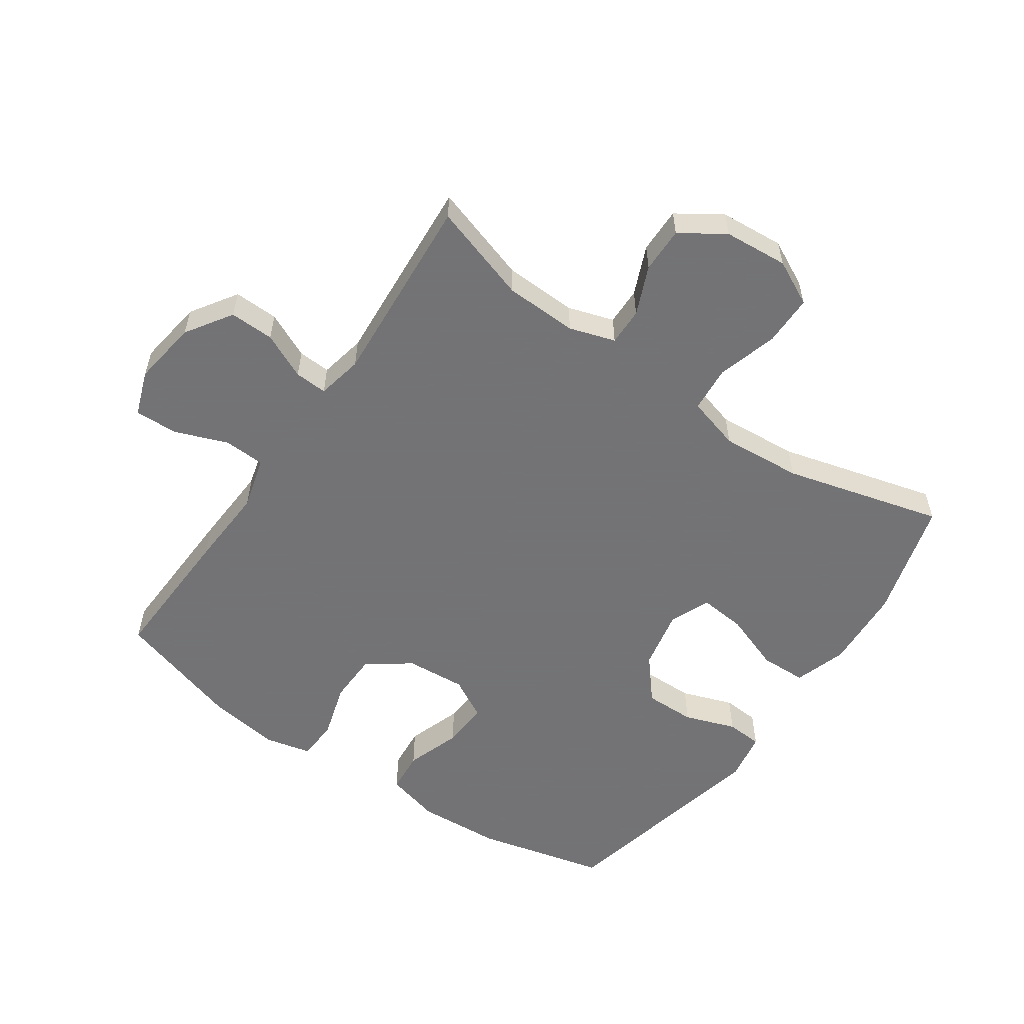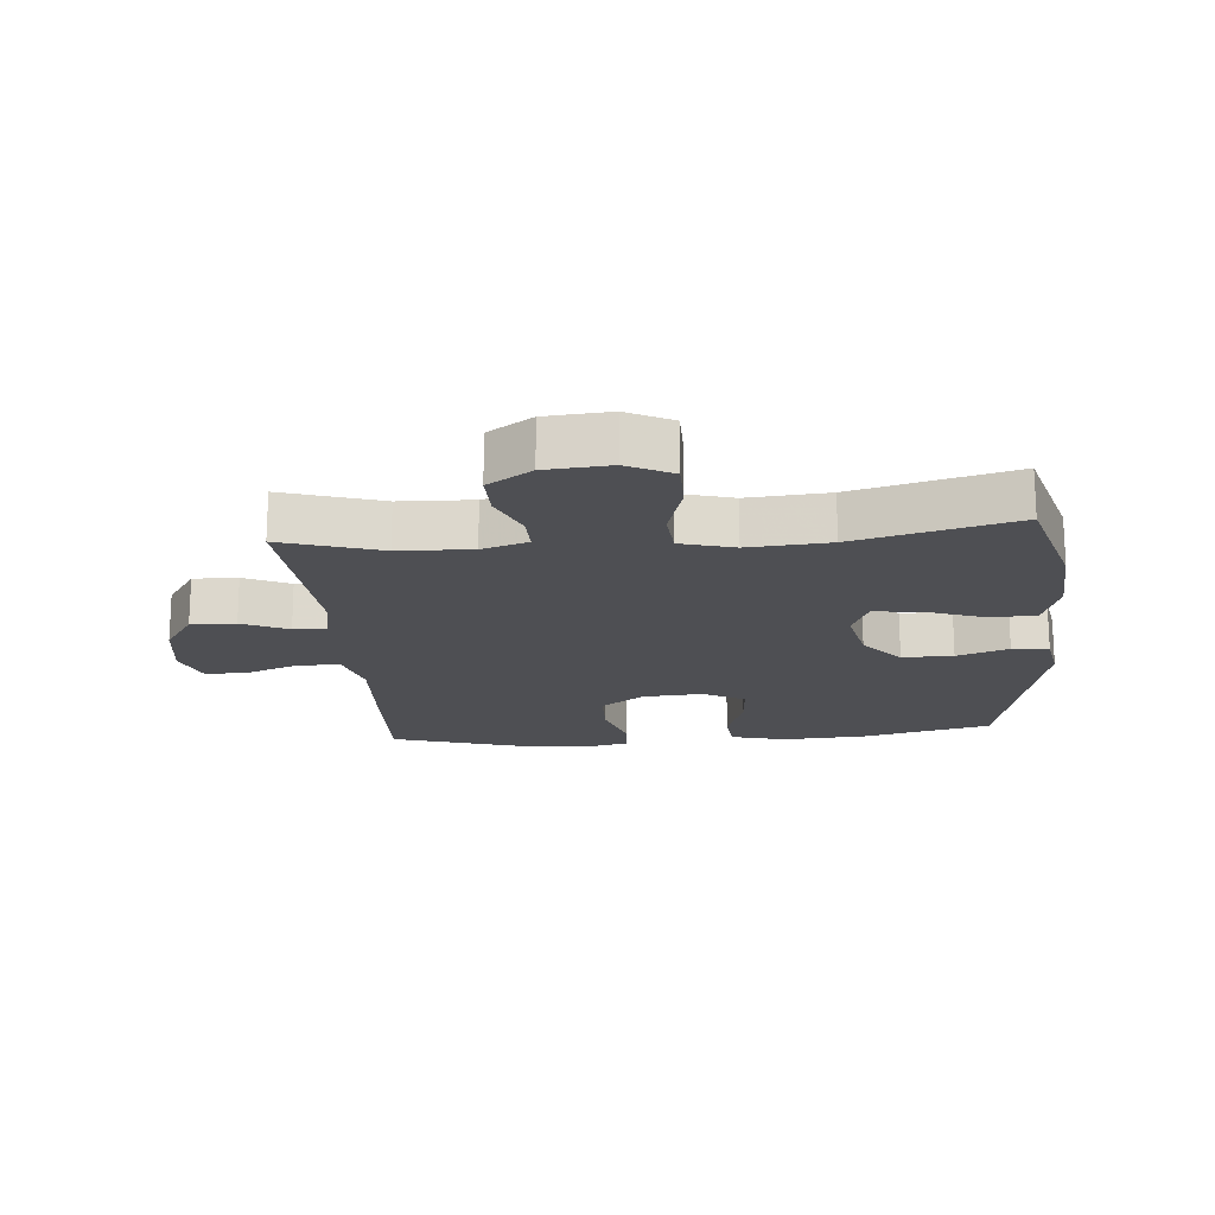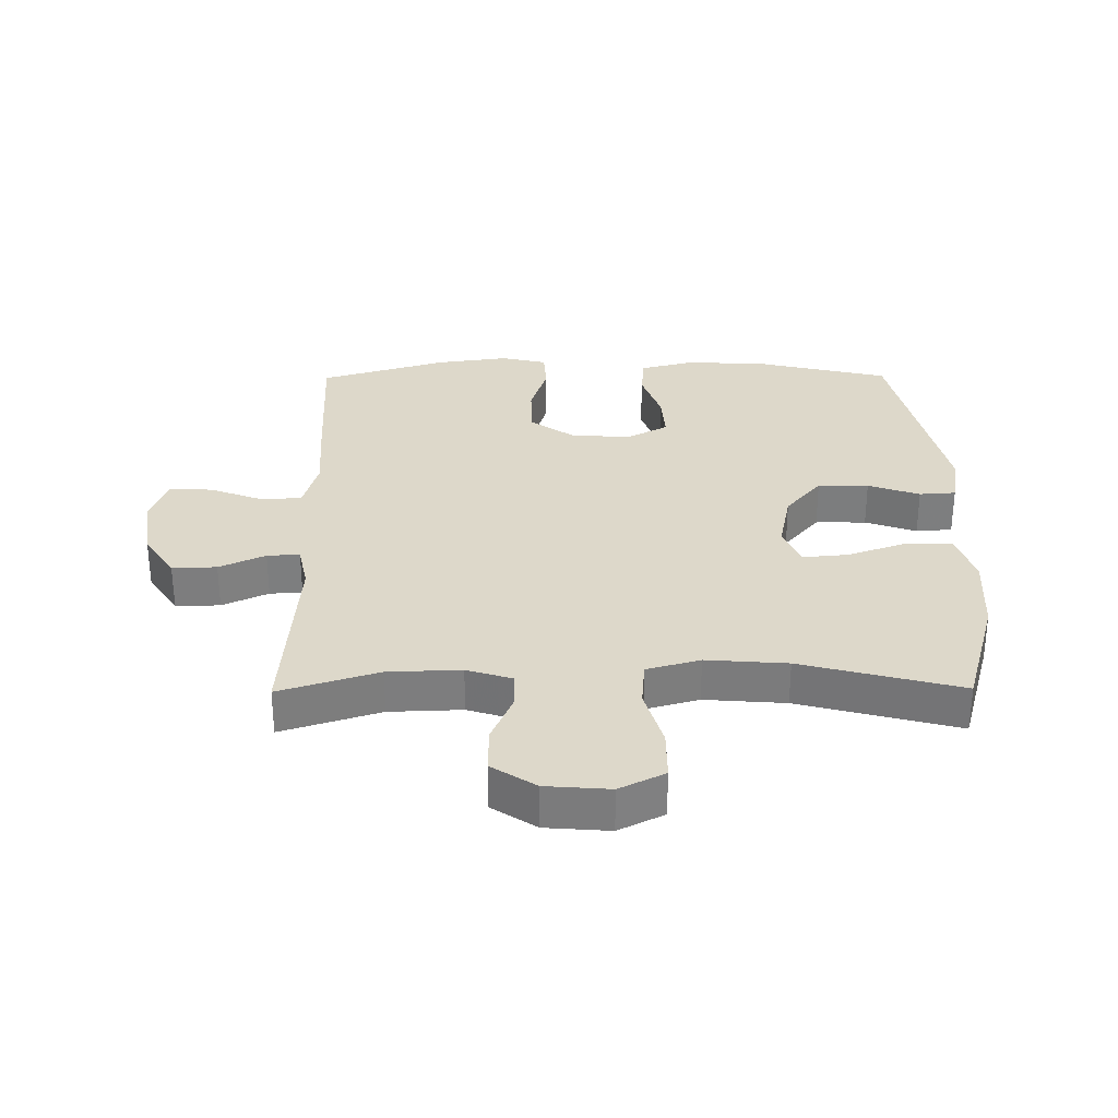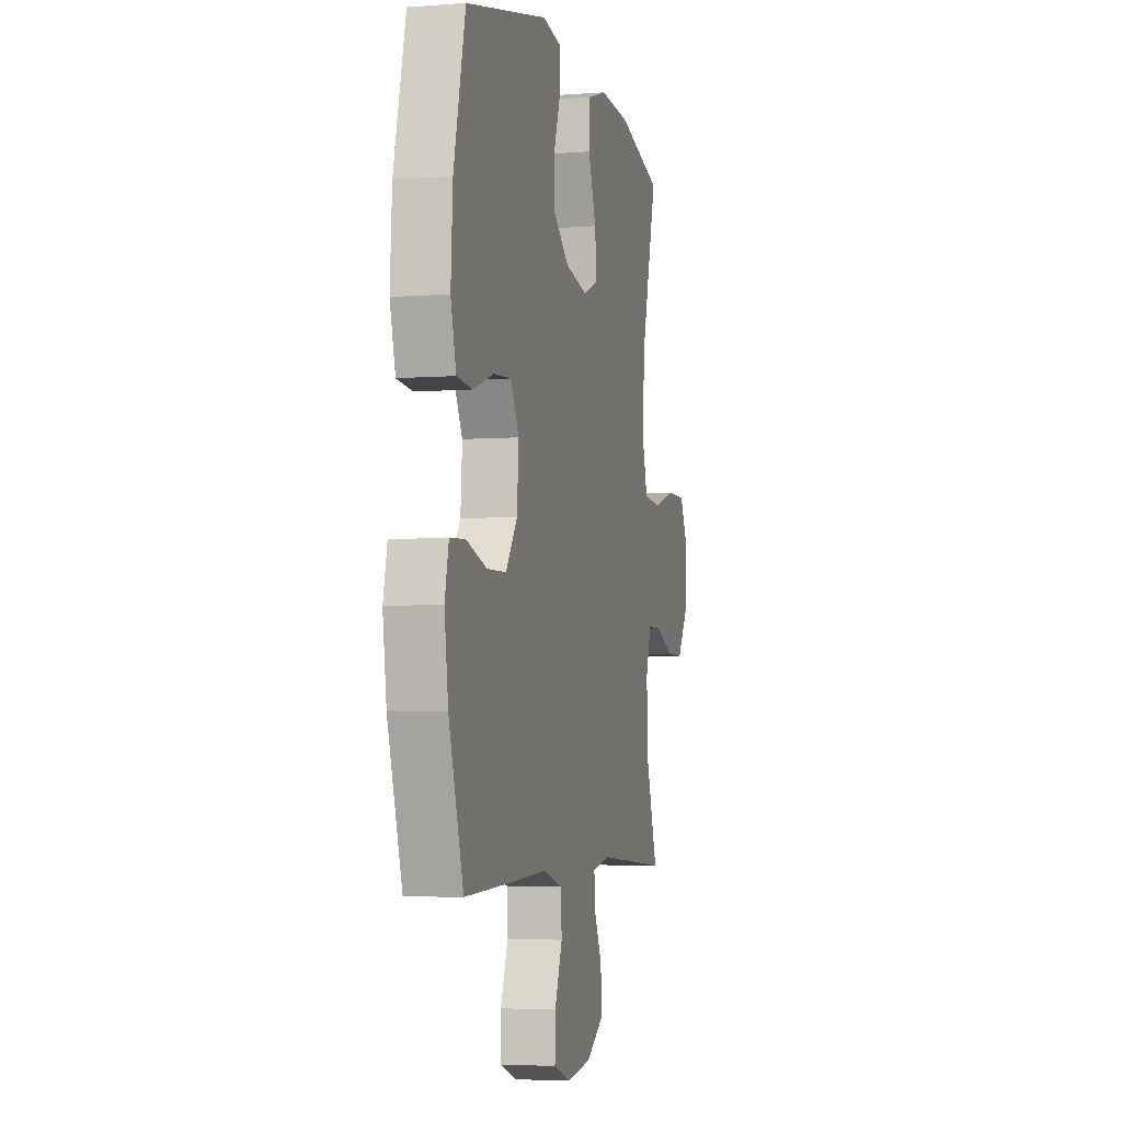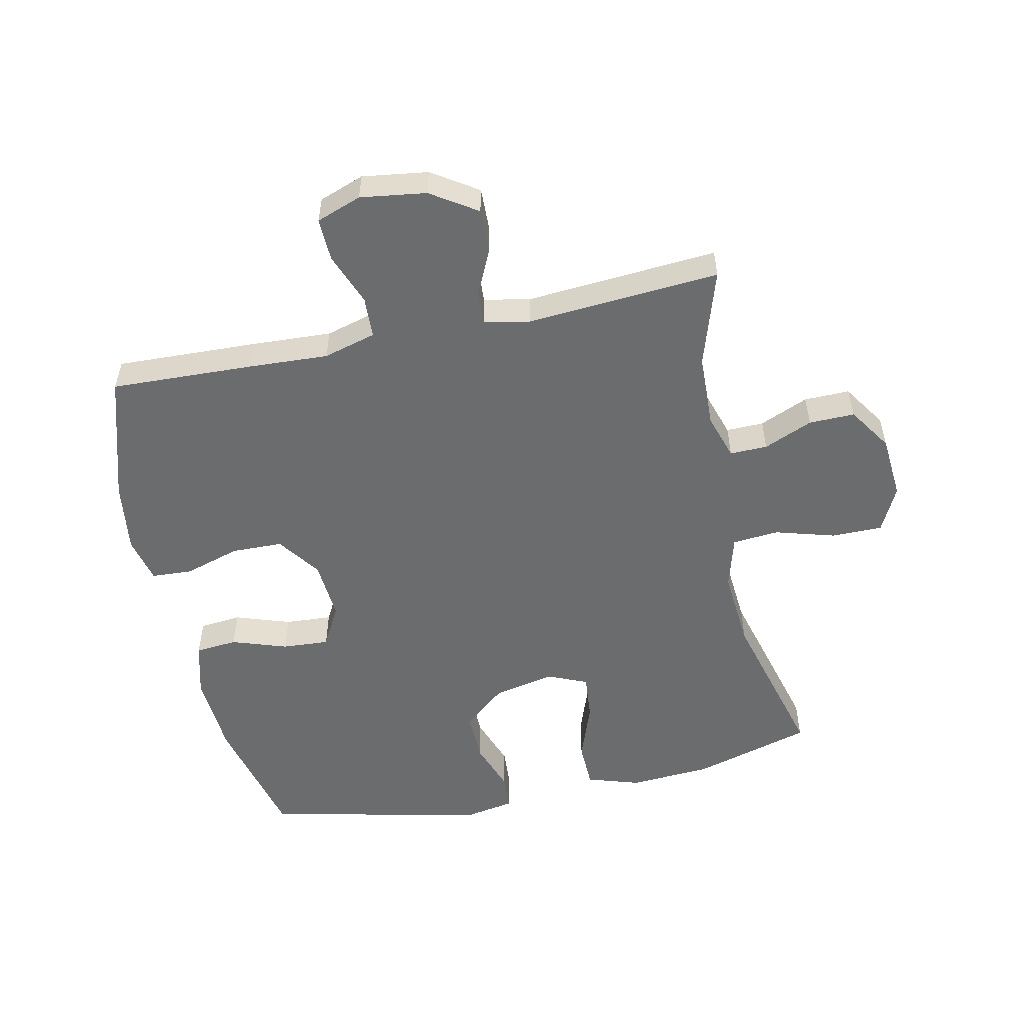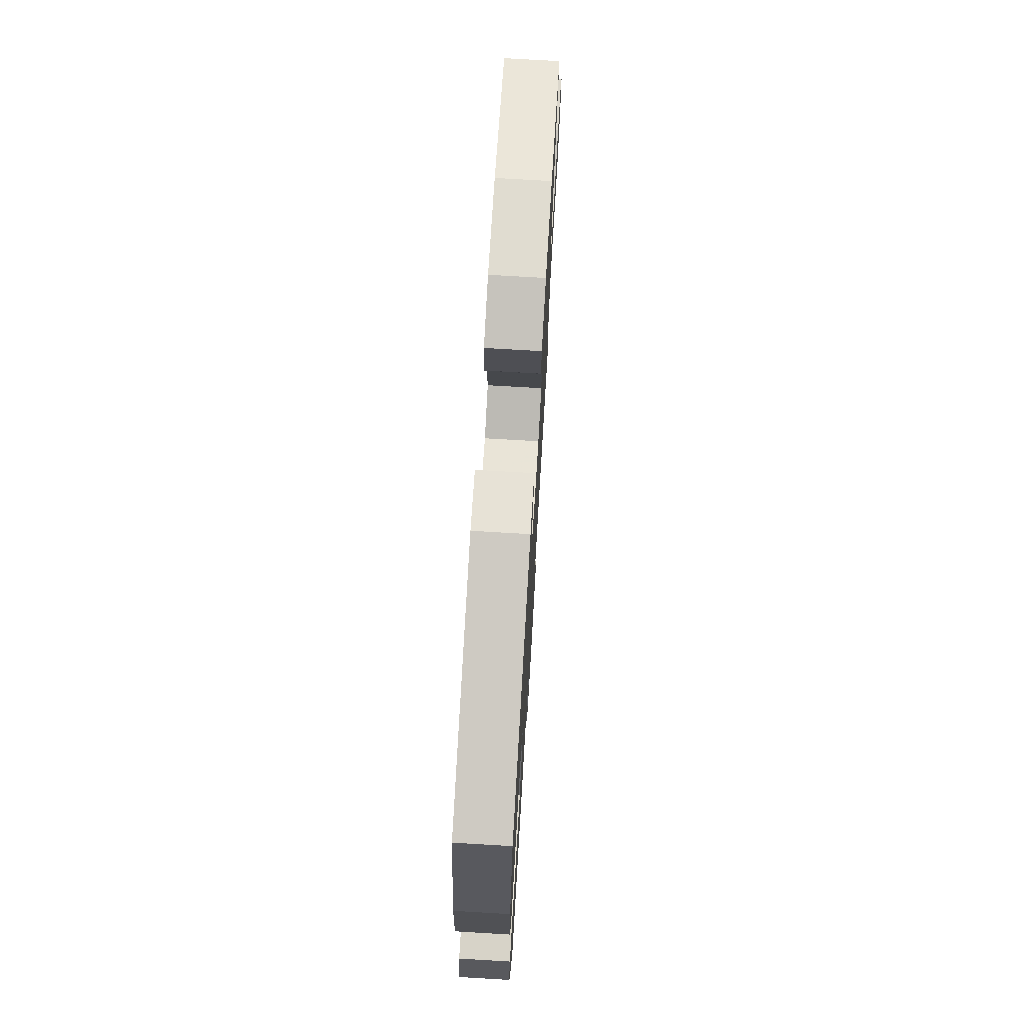
<metadata>
{"format":"obj","ext":"obj","renderer":"f3d","projection":"perspective","resolution":1024,"background":"white","views":[{"elev":-56.0,"azim":-124.6,"up":"+Y"},{"elev":-18.1,"azim":-85.1,"up":"+Y"},{"elev":31.0,"azim":-90.5,"up":"+Y"},{"elev":-4.3,"azim":104.1,"up":"+Z"},{"elev":-53.6,"azim":-167.8,"up":"+Y"},{"elev":73.2,"azim":93.4,"up":"+Z"}]}
</metadata>
<code>
v 0.5 0.07 0.5
v 0.55 0.07 0.292
v 0.558 0.07 0.159
v 0.535 0.07 0.072
v 0.468 0.07 0.066
v 0.38 0.07 0.096
v 0.305 0.07 0.101
v 0.269 0.07 0.035
v 0.276 0.07 -0.061
v 0.325 0.07 -0.13
v 0.407 0.07 -0.132
v 0.496 0.07 -0.105
v 0.561 0.07 -0.109
v 0.578 0.07 -0.183
v 0.562 0.07 -0.297
v 0.5 0.07 -0.5
v 0.275 0.07 -0.491
v 0.145 0.07 -0.484
v 0.061 0.07 -0.507
v 0.058 0.07 -0.573
v 0.09 0.07 -0.657
v 0.092 0.07 -0.726
v 0.02 0.07 -0.752
v -0.085 0.07 -0.737
v -0.158 0.07 -0.689
v -0.156 0.07 -0.618
v -0.122 0.07 -0.545
v -0.119 0.07 -0.493
v -0.192 0.07 -0.478
v -0.5 0.07 -0.5
v -0.45 0.07 -0.343
v -0.446 0.07 -0.227
v -0.469 0.07 -0.154
v -0.529 0.07 -0.155
v -0.607 0.07 -0.188
v -0.68 0.07 -0.189
v -0.726 0.07 -0.119
v -0.734 0.07 -0.017
v -0.698 0.07 0.055
v -0.617 0.07 0.055
v -0.521 0.07 0.027
v -0.447 0.07 0.033
v -0.423 0.07 0.118
v -0.433 0.07 0.247
v -0.5 0.07 0.5
v -0.31 0.07 0.554
v -0.179 0.07 0.562
v -0.095 0.07 0.535
v -0.093 0.07 0.461
v -0.127 0.07 0.367
v -0.134 0.07 0.293
v -0.07 0.07 0.266
v 0.027 0.07 0.286
v 0.095 0.07 0.343
v 0.094 0.07 0.424
v 0.065 0.07 0.506
v 0.069 0.07 0.564
v 0.148 0.07 0.578
v 0.5 0 0.5
v 0.55 0 0.292
v 0.558 0 0.159
v 0.535 0 0.072
v 0.468 0 0.066
v 0.38 0 0.096
v 0.305 0 0.101
v 0.269 0 0.035
v 0.276 0 -0.061
v 0.325 0 -0.13
v 0.407 0 -0.132
v 0.496 0 -0.105
v 0.561 0 -0.109
v 0.578 0 -0.183
v 0.562 0 -0.297
v 0.5 0 -0.5
v 0.275 0 -0.491
v 0.145 0 -0.484
v 0.061 0 -0.507
v 0.058 0 -0.573
v 0.09 0 -0.657
v 0.092 0 -0.726
v 0.02 0 -0.752
v -0.085 0 -0.737
v -0.158 0 -0.689
v -0.156 0 -0.618
v -0.122 0 -0.545
v -0.119 0 -0.493
v -0.192 0 -0.478
v -0.5 0 -0.5
v -0.45 0 -0.343
v -0.446 0 -0.227
v -0.469 0 -0.154
v -0.529 0 -0.155
v -0.607 0 -0.188
v -0.68 0 -0.189
v -0.726 0 -0.119
v -0.734 0 -0.017
v -0.698 0 0.055
v -0.617 0 0.055
v -0.521 0 0.027
v -0.447 0 0.033
v -0.423 0 0.118
v -0.433 0 0.247
v -0.5 0 0.5
v -0.31 0 0.554
v -0.179 0 0.562
v -0.095 0 0.535
v -0.093 0 0.461
v -0.127 0 0.367
v -0.134 0 0.293
v -0.07 0 0.266
v 0.027 0 0.286
v 0.095 0 0.343
v 0.094 0 0.424
v 0.065 0 0.506
v 0.069 0 0.564
v 0.148 0 0.578
f 55 56 57 58
f 54 55 58 1
f 53 54 1 2
f 52 53 2 3
f 47 48 49 50
f 47 50 51
f 44 45 46 47
f 43 44 47 51
f 42 43 51 52
f 38 39 40 41
f 38 41 42
f 37 38 42
f 34 35 36 37
f 33 34 37 42
f 32 33 42 52
f 29 30 31
f 28 29 31 32
f 24 25 26 27
f 24 27 28
f 23 24 28
f 20 21 22 23
f 19 20 23 28
f 18 19 28 32
f 11 12 13 14
f 10 11 14 15
f 3 4 5 6
f 3 6 7
f 52 3 7
f 32 52 7 8
f 18 32 8 9
f 17 18 9 10
f 10 15 16 17
f 116 115 114 113
f 59 116 113 112
f 60 59 112 111
f 61 60 111 110
f 108 107 106 105
f 109 108 105
f 105 104 103 102
f 109 105 102 101
f 110 109 101 100
f 99 98 97 96
f 100 99 96
f 100 96 95
f 95 94 93 92
f 100 95 92 91
f 110 100 91 90
f 89 88 87
f 90 89 87 86
f 85 84 83 82
f 86 85 82
f 86 82 81
f 81 80 79 78
f 86 81 78 77
f 90 86 77 76
f 72 71 70 69
f 73 72 69 68
f 64 63 62 61
f 65 64 61
f 65 61 110
f 66 65 110 90
f 67 66 90 76
f 68 67 76 75
f 75 74 73 68
f 1 59 60 2
f 2 60 61 3
f 3 61 62 4
f 4 62 63 5
f 5 63 64 6
f 6 64 65 7
f 7 65 66 8
f 8 66 67 9
f 9 67 68 10
f 10 68 69 11
f 11 69 70 12
f 12 70 71 13
f 13 71 72 14
f 14 72 73 15
f 15 73 74 16
f 16 74 75 17
f 17 75 76 18
f 18 76 77 19
f 19 77 78 20
f 20 78 79 21
f 21 79 80 22
f 22 80 81 23
f 23 81 82 24
f 24 82 83 25
f 25 83 84 26
f 26 84 85 27
f 27 85 86 28
f 28 86 87 29
f 29 87 88 30
f 30 88 89 31
f 31 89 90 32
f 32 90 91 33
f 33 91 92 34
f 34 92 93 35
f 35 93 94 36
f 36 94 95 37
f 37 95 96 38
f 38 96 97 39
f 39 97 98 40
f 40 98 99 41
f 41 99 100 42
f 42 100 101 43
f 43 101 102 44
f 44 102 103 45
f 45 103 104 46
f 46 104 105 47
f 47 105 106 48
f 48 106 107 49
f 49 107 108 50
f 50 108 109 51
f 51 109 110 52
f 52 110 111 53
f 53 111 112 54
f 54 112 113 55
f 55 113 114 56
f 56 114 115 57
f 57 115 116 58
f 58 116 59 1

</code>
